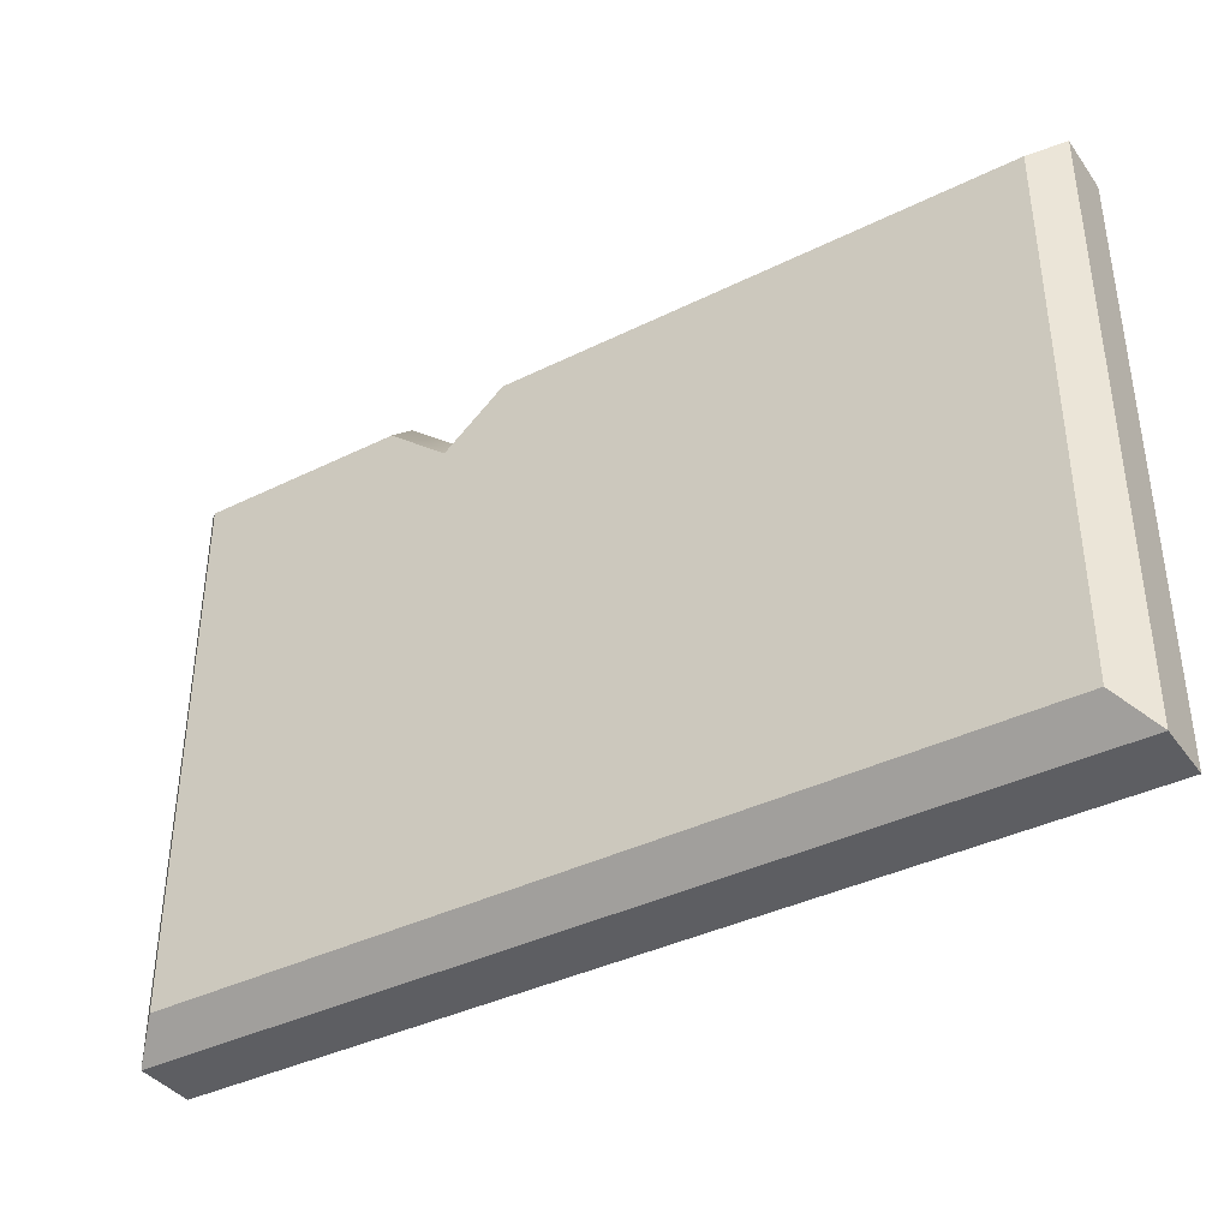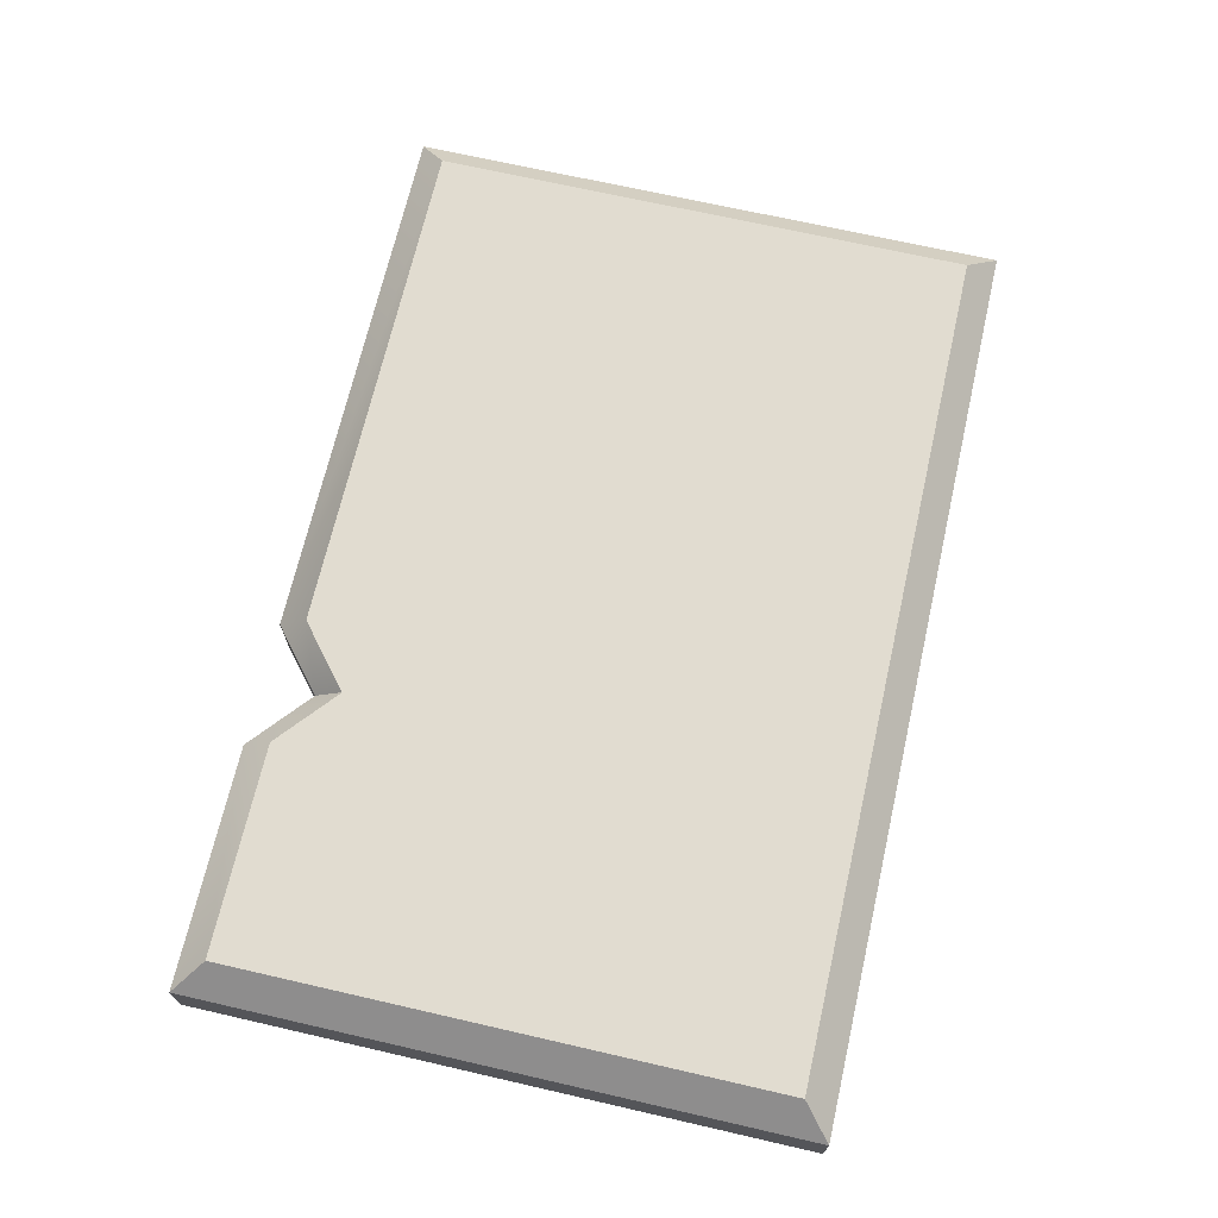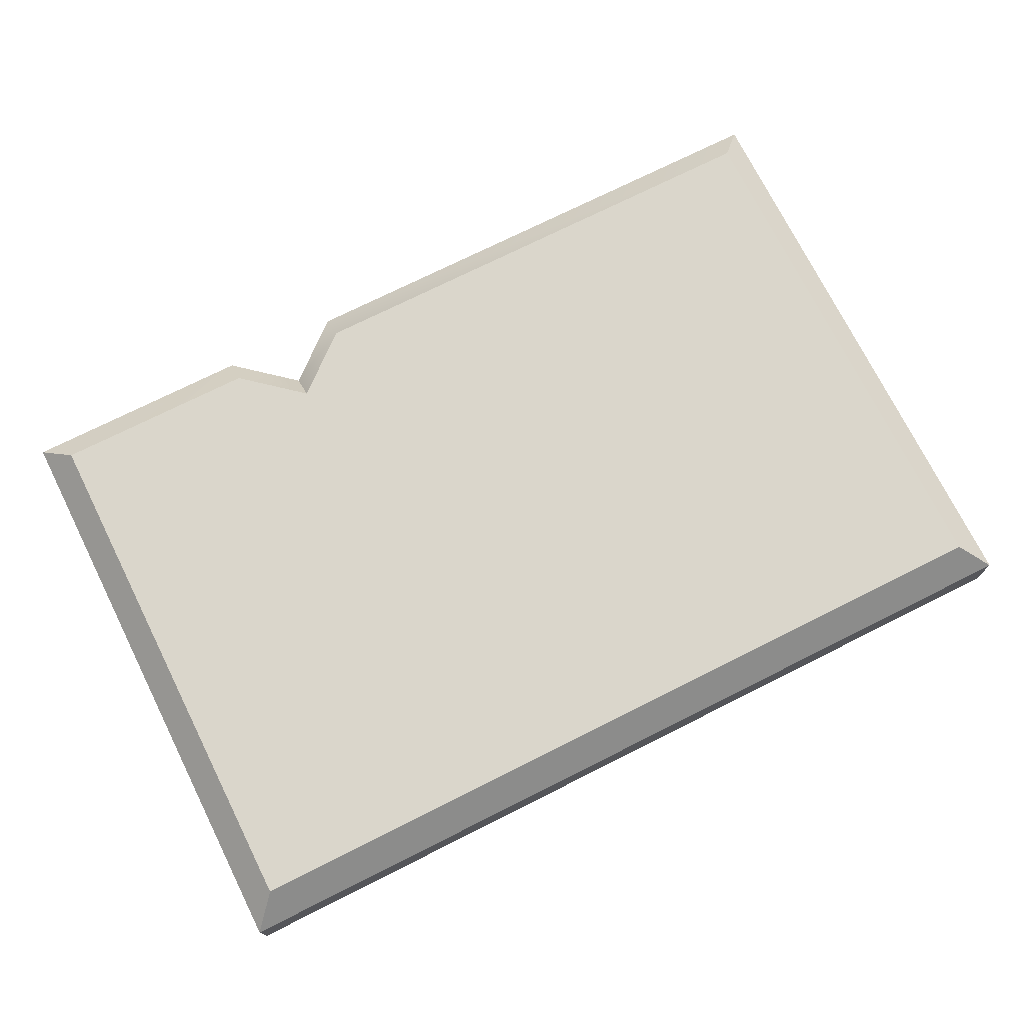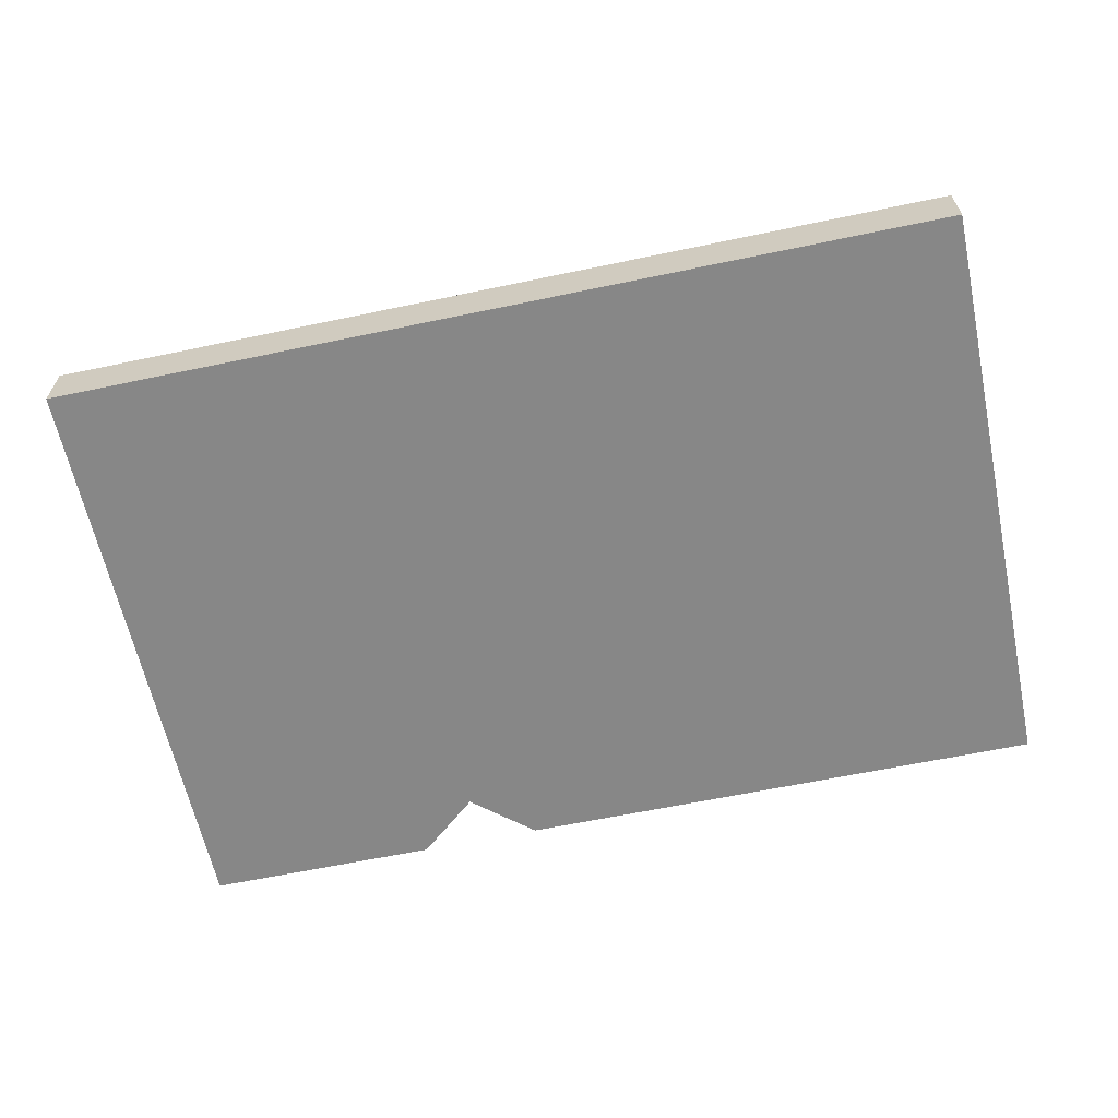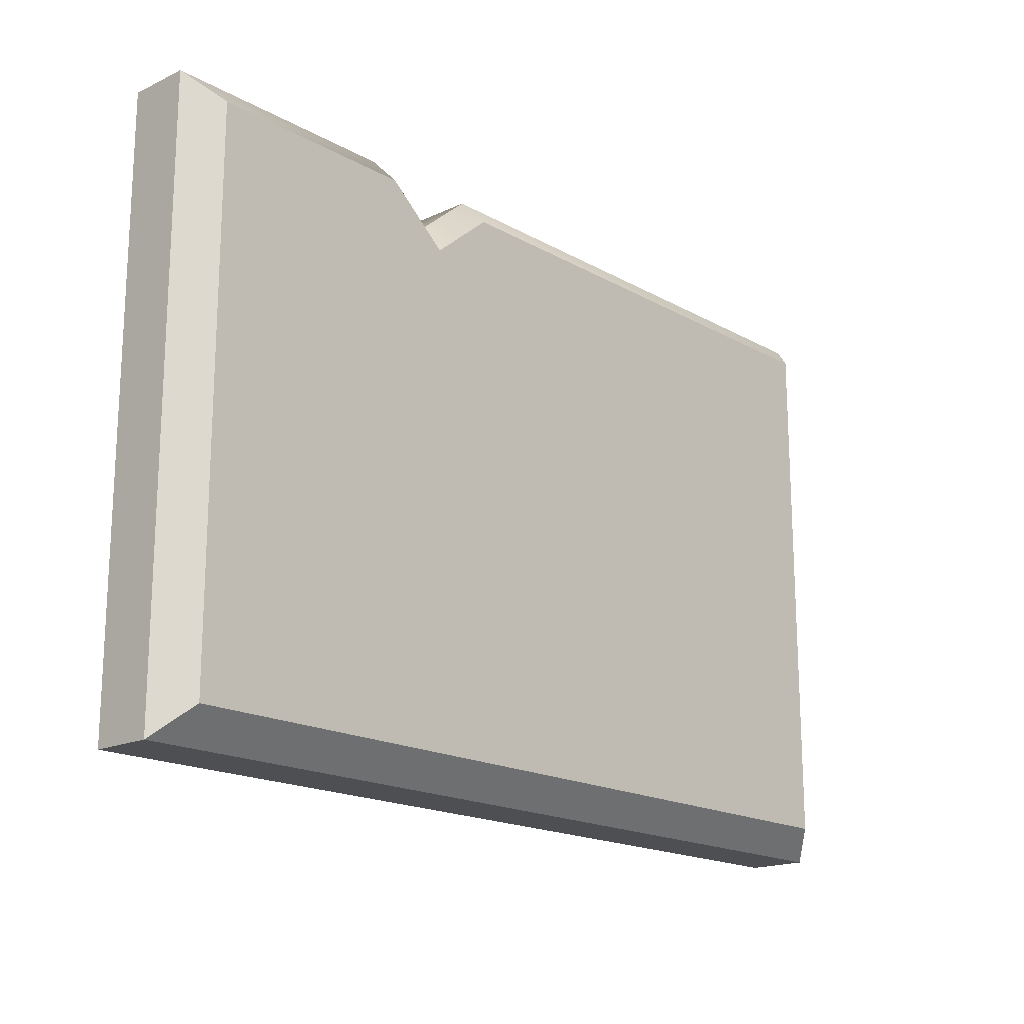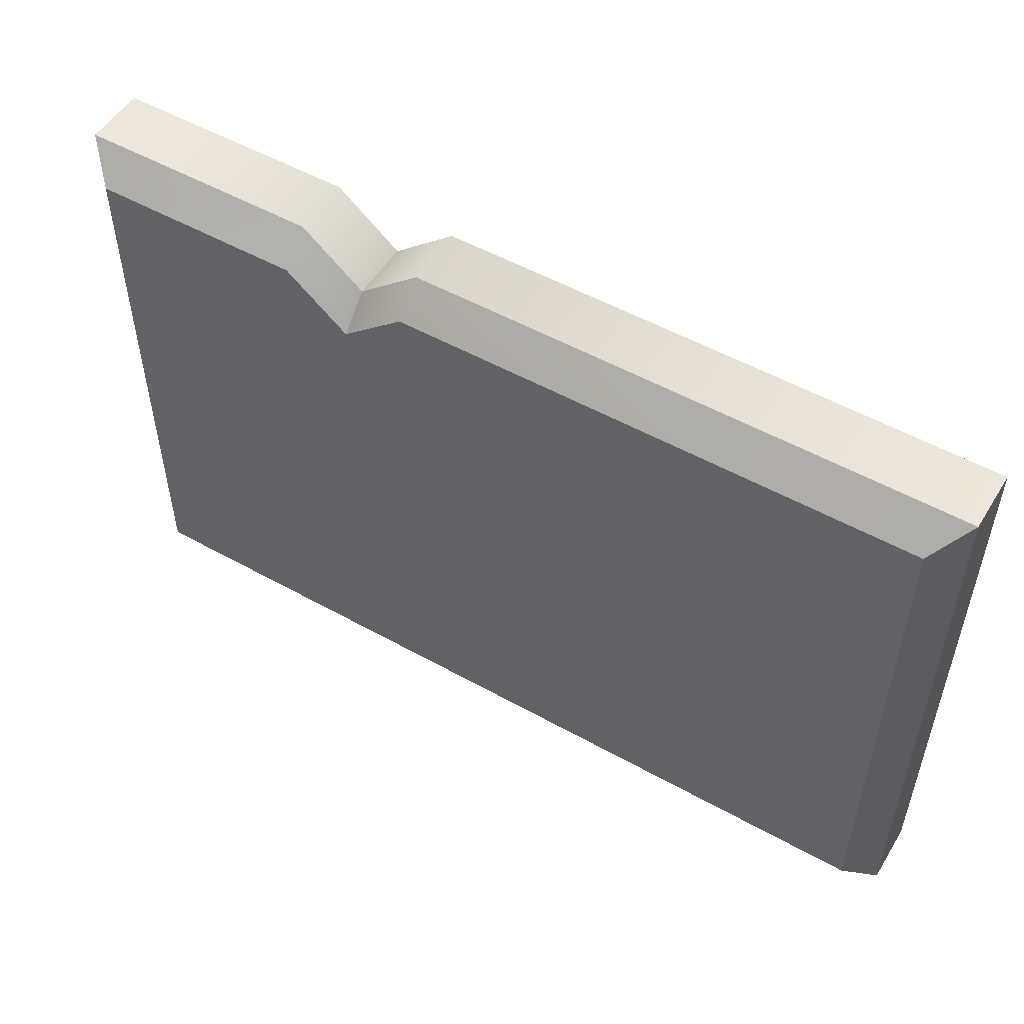
<metadata>
{"format":"obj","ext":"obj","renderer":"f3d","projection":"perspective","resolution":1024,"background":"white","views":[{"elev":-38.6,"azim":-148.1,"up":"+Z"},{"elev":69.4,"azim":102.9,"up":"+Y"},{"elev":73.7,"azim":153.4,"up":"+Y"},{"elev":-62.6,"azim":-168.0,"up":"+Y"},{"elev":-17.8,"azim":132.5,"up":"+Z"},{"elev":52.6,"azim":-149.0,"up":"+Z"}]}
</metadata>
<code>
o cuttingboard_Cube.555
v -0.75 0 0.5
v -0.75 0 -0.5
v 0.75 0 0.5
v 0.75 0 -0.5
v -0.7 0.15 0.45
v -0.75 0.1 0.5
v -0.7 0.15 -0.45
v -0.75 0.1 -0.5
v 0.7 0.15 0.45
v 0.75 0.1 0.5
v 0.7 0.15 -0.45
v 0.75 0.1 -0.5
v 0.3551 0 0.5
v 0.151 0 0.5
v 0.253 0 0.4138
v 0.151 0.15 0.45
v 0.3551 0.15 0.45
v 0.253 0.15 0.3638
v 0.3551 0.1 0.5
v 0.151 0.1 0.5
v 0.253 0.1 0.4138
f 4 12 10 3
f 1 6 8 2
f 9 11 18
f 2 8 12 4
f 16 20 21 18
f 5 16 18
f 9 17 19 10
f 14 20 6 1
f 11 7 18
f 9 10 12 11
f 1 2 15
f 2 4 15
f 20 14 15 21
f 21 15 13 19
f 18 21 19 17
f 5 6 20 16
f 3 10 19 13
f 7 8 6 5
f 3 13 15
f 11 12 8 7
f 14 1 15
f 4 3 15
f 7 5 18
f 17 9 18

</code>
